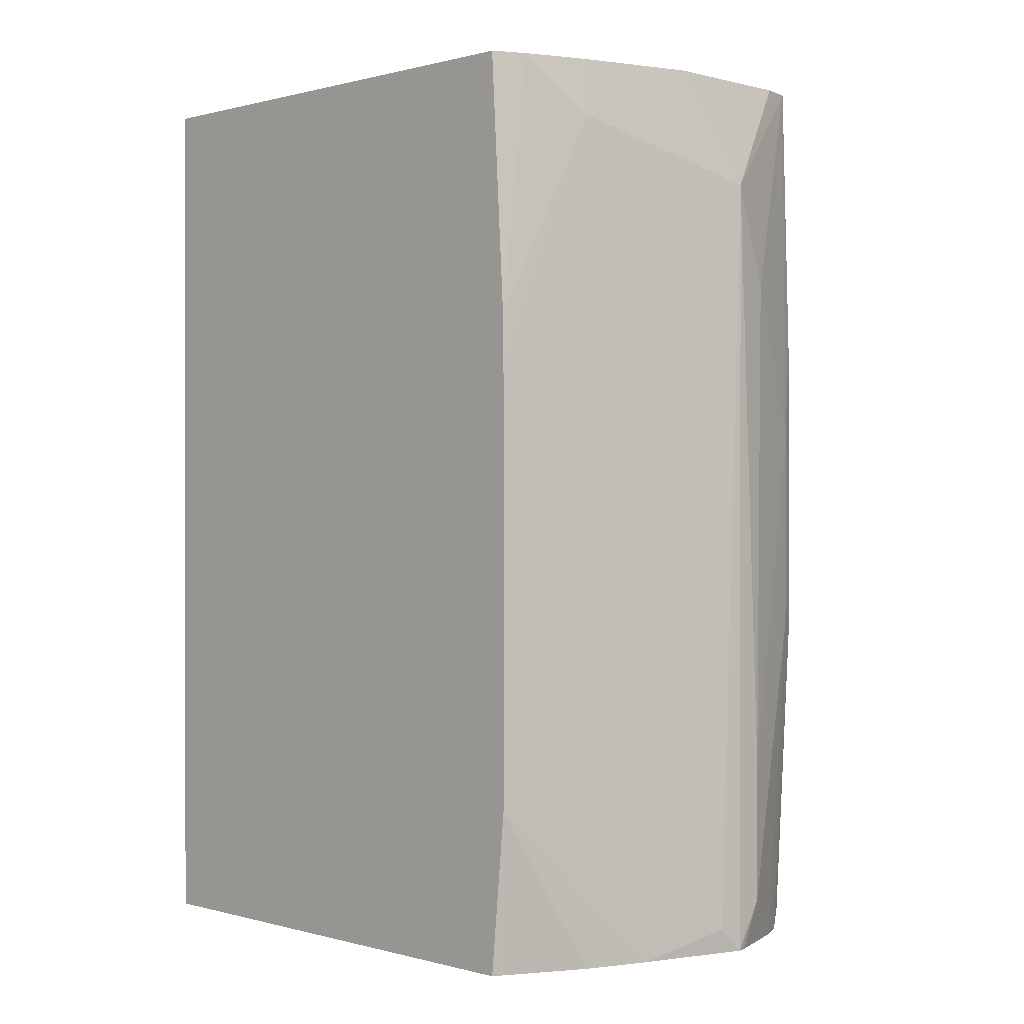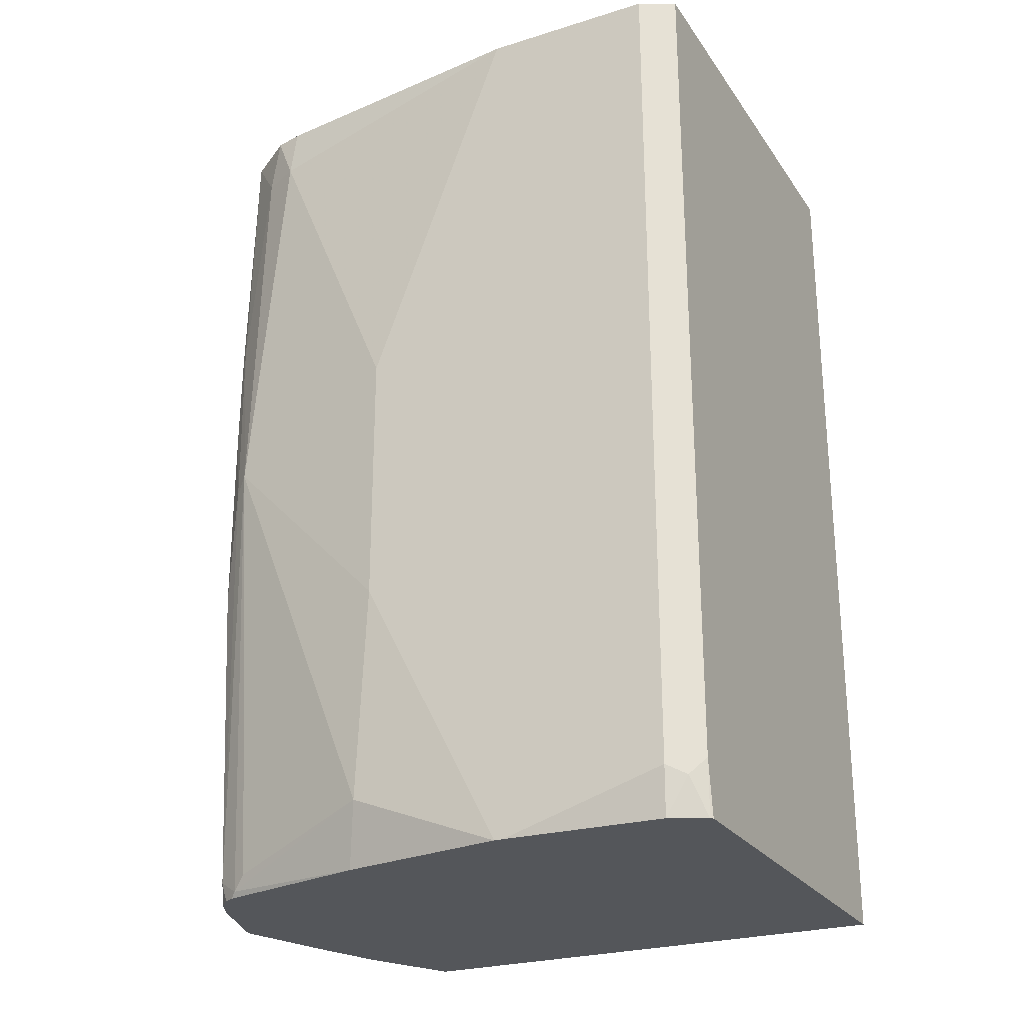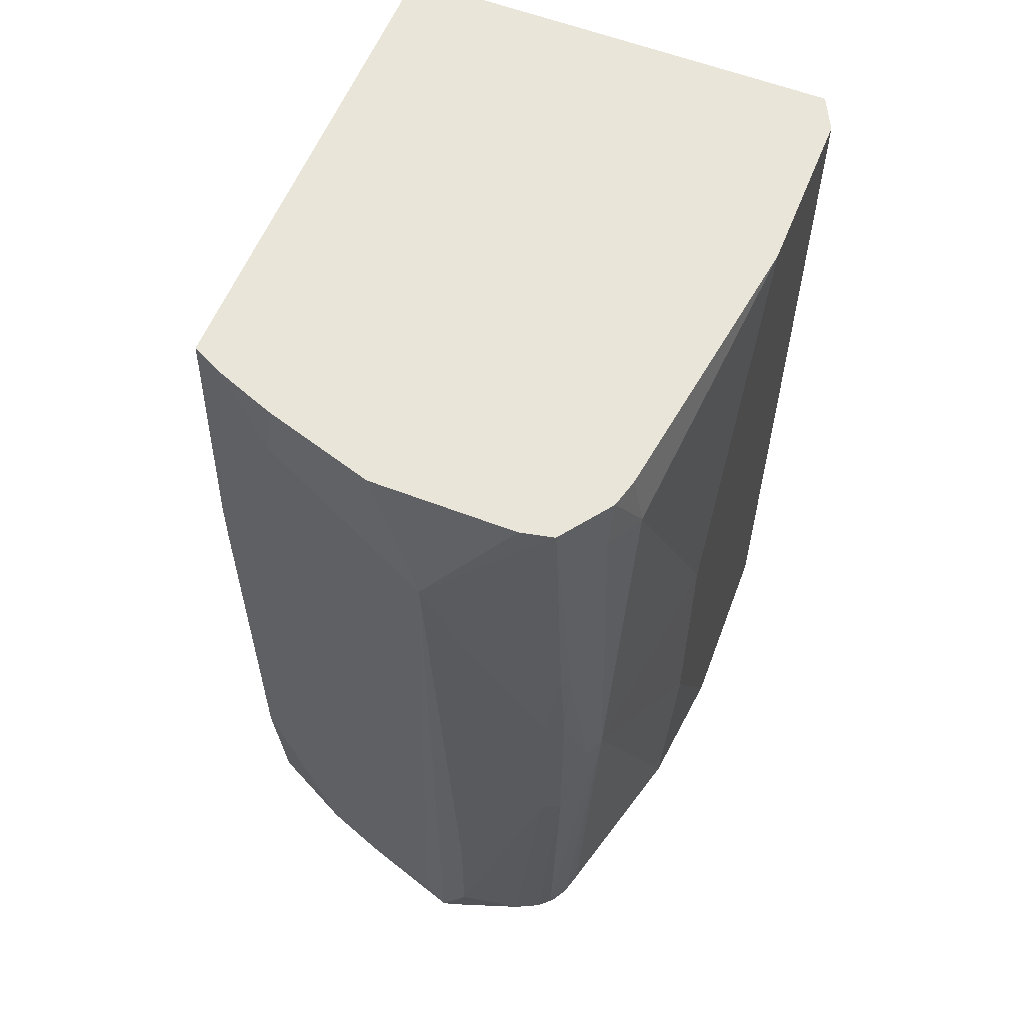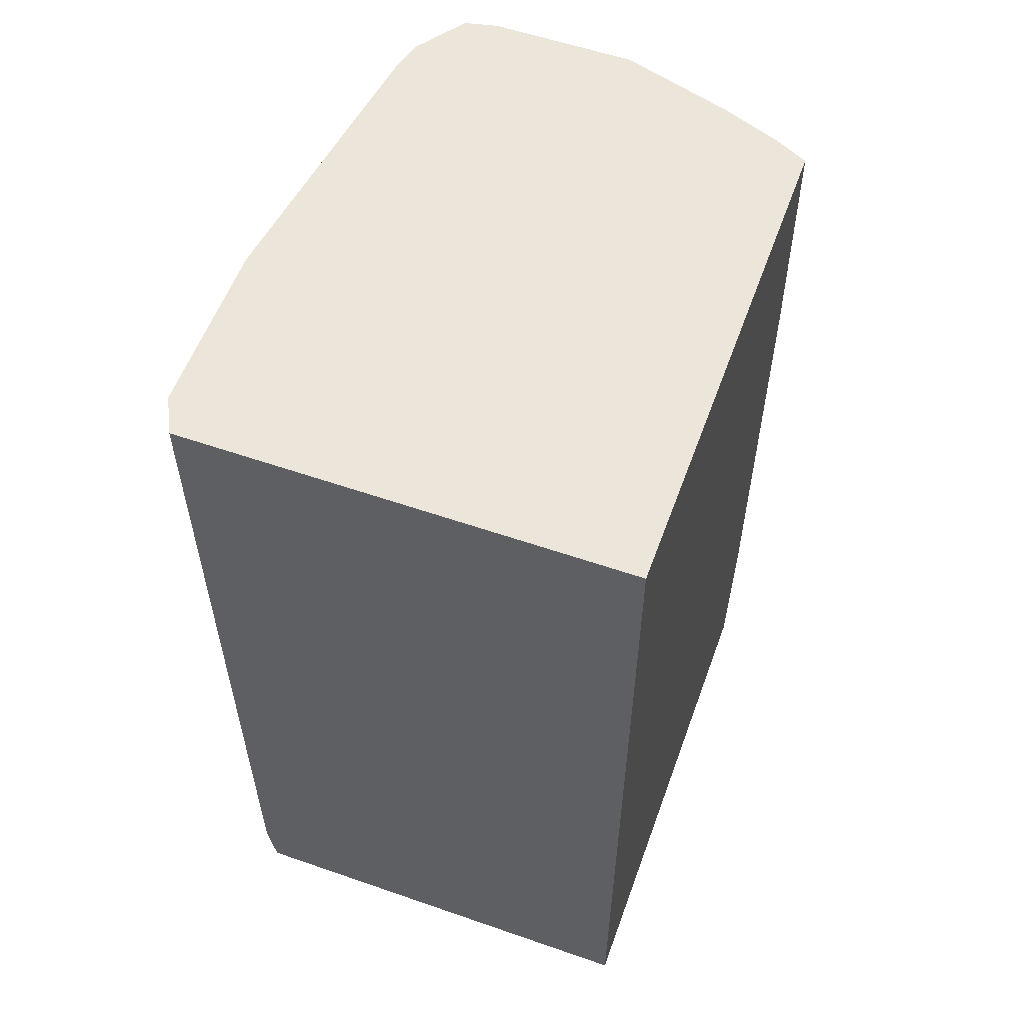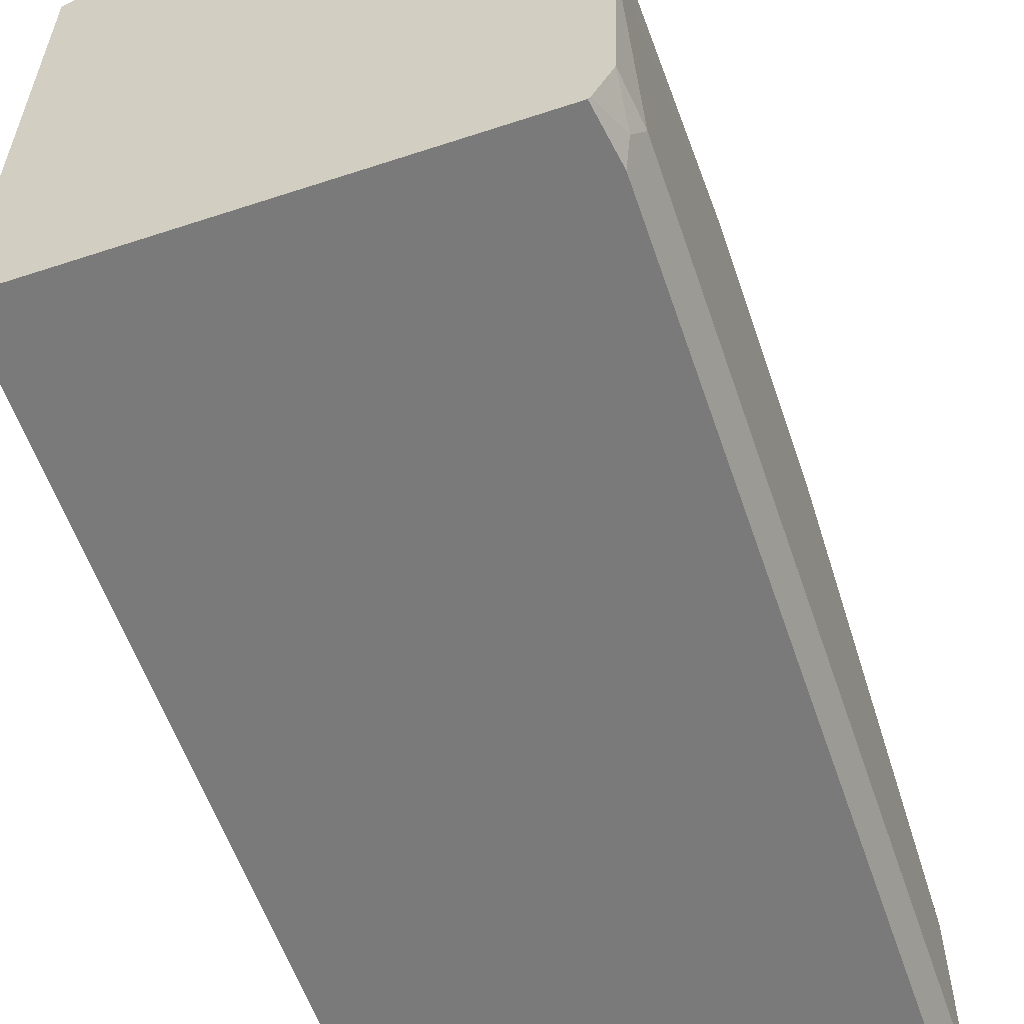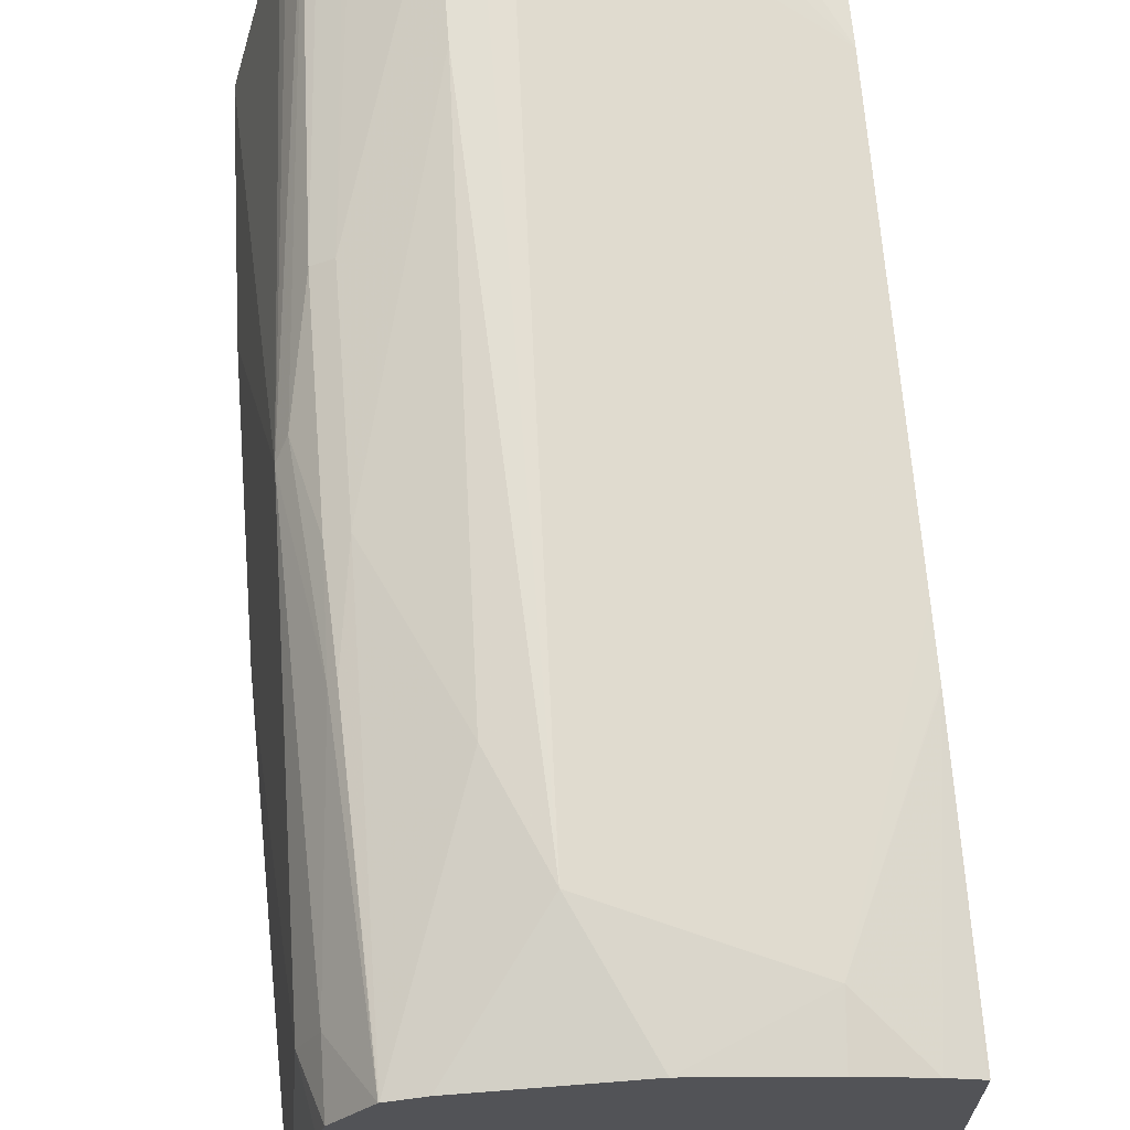
<metadata>
{"format":"obj","ext":"obj","renderer":"f3d","projection":"perspective","resolution":1024,"background":"white","views":[{"elev":0.4,"azim":134.9,"up":"+Z"},{"elev":-25.3,"azim":-63.4,"up":"+Z"},{"elev":58.5,"azim":-158.2,"up":"+Z"},{"elev":56.8,"azim":19.9,"up":"+Z"},{"elev":-58.1,"azim":-161.2,"up":"+Y"},{"elev":67.1,"azim":-4.5,"up":"+Y"}]}
</metadata>
<code>
v -0.4866 0.3188 -0.1795
v -0.4726 0.316 -0.165
v -0.423 0.2987 -0.1795
v -0.4924 0.3175 -0.1795
v -0.5034 0.3188 -0.151
v -0.4866 0.3188 0.2852
v -0.334 0.2685 -0.08388
v -0.386 0.2853 0.3188
v -0.334 0.2685 0.1661
v -0.386 0.2853 -0.1795
v -0.537 0.302 -0.1795
v -0.5034 0.3188 -0.06712
v -0.5538 0.302 0.0168
v -0.5118 0.3146 0.2265
v -0.5555 0.2979 0.3521
v -0.537 0.302 0.3521
v -0.4531 0.302 0.3521
v -0.334 0.2592 -0.1795
v -0.3421 0.2634 -0.1795
v -0.3748 0.2797 -0.1795
v -0.3883 0.2822 0.3521
v -0.3524 0.2685 0.3521
v -0.334 0.2681 0.2016
v -0.334 0.2681 0.1997
v -0.5404 0.3003 -0.1795
v -0.5538 0.302 0.1342
v -0.5649 0.2964 0.0168
v -0.5559 0.2977 0.3521
v -0.5621 0.2978 0.1929
v -0.334 -0.03738 -0.1795
v -0.3353 0.2599 0.3521
v -0.334 0.2592 0.3521
v -0.5516 0.2947 -0.1795
v -0.5649 0.2964 0.1342
v -0.5593 0.2908 -0.1678
v -0.5768 0.2853 0.08392
v -0.5761 0.2741 0.3188
v -0.5768 0.2685 0.3521
v -0.5663 0.2937 0.1929
v -0.589 -0.03738 -0.1795
v -0.334 -0.03738 0.3521
v -0.5598 0.287 -0.1795
v -0.5663 0.2769 -0.1762
v -0.5831 0.2769 0.09225
v -0.5873 0.2517 0.3188
v -0.581 0.2517 0.3521
v -0.5903 -0.03595 -0.1795
v -0.5938 -0.03738 -0.1472
v -0.5938 -0.03738 0.3521
v -0.5639 0.2801 -0.1795
v -0.5873 0.1846 -0.1795
v -0.5999 0.1762 -0.1426
v -0.5705 0.2685 -0.1678
v -0.6041 0.1678 0.1342
v -0.6041 0.1678 -0.01676
v -0.6041 0.08393 0.3521
v -0.5924 -0.03169 -0.1795
v -0.5985 -0.02796 -0.1566
v -0.6041 -0.01677 -0.151
v -0.6041 -0.01677 0.3521
v -0.6041 0.08393 -0.1795
v -0.6007 -0.01524 -0.1795
v -0.6041 0.0788 -0.1795
f 30 49 48
f 28 29 39
f 28 39 37
f 29 34 39
f 30 41 49
f 35 43 44
f 33 42 35
f 34 36 39
f 35 42 43
f 28 37 38
f 35 44 36
f 30 48 40
f 27 36 34
f 15 21 17
f 27 33 35
f 26 34 29
f 23 31 32
f 22 31 23
f 15 29 28
f 15 26 29
f 15 17 16
f 15 22 21
f 15 31 22
f 15 32 31
f 15 41 32
f 15 49 41
f 36 44 39
f 27 35 36
f 37 45 38
f 51 61 52
f 37 44 45
f 15 60 49
f 59 63 62
f 58 59 62
f 57 58 62
f 54 60 56
f 54 59 60
f 54 63 59
f 54 61 63
f 54 55 61
f 52 61 55
f 48 60 59
f 48 49 60
f 48 59 58
f 37 39 44
f 47 58 57
f 45 54 56
f 45 56 46
f 44 55 54
f 44 52 55
f 44 53 52
f 44 54 45
f 43 53 44
f 43 52 53
f 43 51 52
f 43 50 51
f 42 50 43
f 40 48 47
f 38 45 46
f 47 48 58
f 15 56 60
f 13 27 34
f 15 38 46
f 2 9 7
f 2 8 9
f 2 6 8
f 2 7 3
f 1 6 2
f 1 12 6
f 1 5 12
f 1 4 5
f 1 11 4
f 1 25 11
f 1 33 25
f 1 42 33
f 1 50 42
f 1 51 50
f 1 61 51
f 1 63 61
f 1 57 62
f 1 47 57
f 1 40 47
f 1 30 40
f 1 18 30
f 1 19 18
f 1 20 19
f 1 10 20
f 1 3 10
f 1 2 3
f 15 46 56
f 3 7 10
f 4 11 5
f 1 62 63
f 5 13 26
f 5 11 13
f 15 28 38
f 14 26 15
f 13 34 26
f 13 33 27
f 13 25 33
f 11 25 13
f 8 24 9
f 8 23 24
f 8 22 23
f 8 21 22
f 8 17 21
f 7 30 18
f 12 26 14
f 7 32 41
f 5 26 12
f 7 41 30
f 6 14 15
f 6 15 16
f 6 16 17
f 6 12 14
f 6 17 8
f 7 19 20
f 7 20 10
f 7 9 24
f 7 24 23
f 7 23 32
f 7 18 19

</code>
